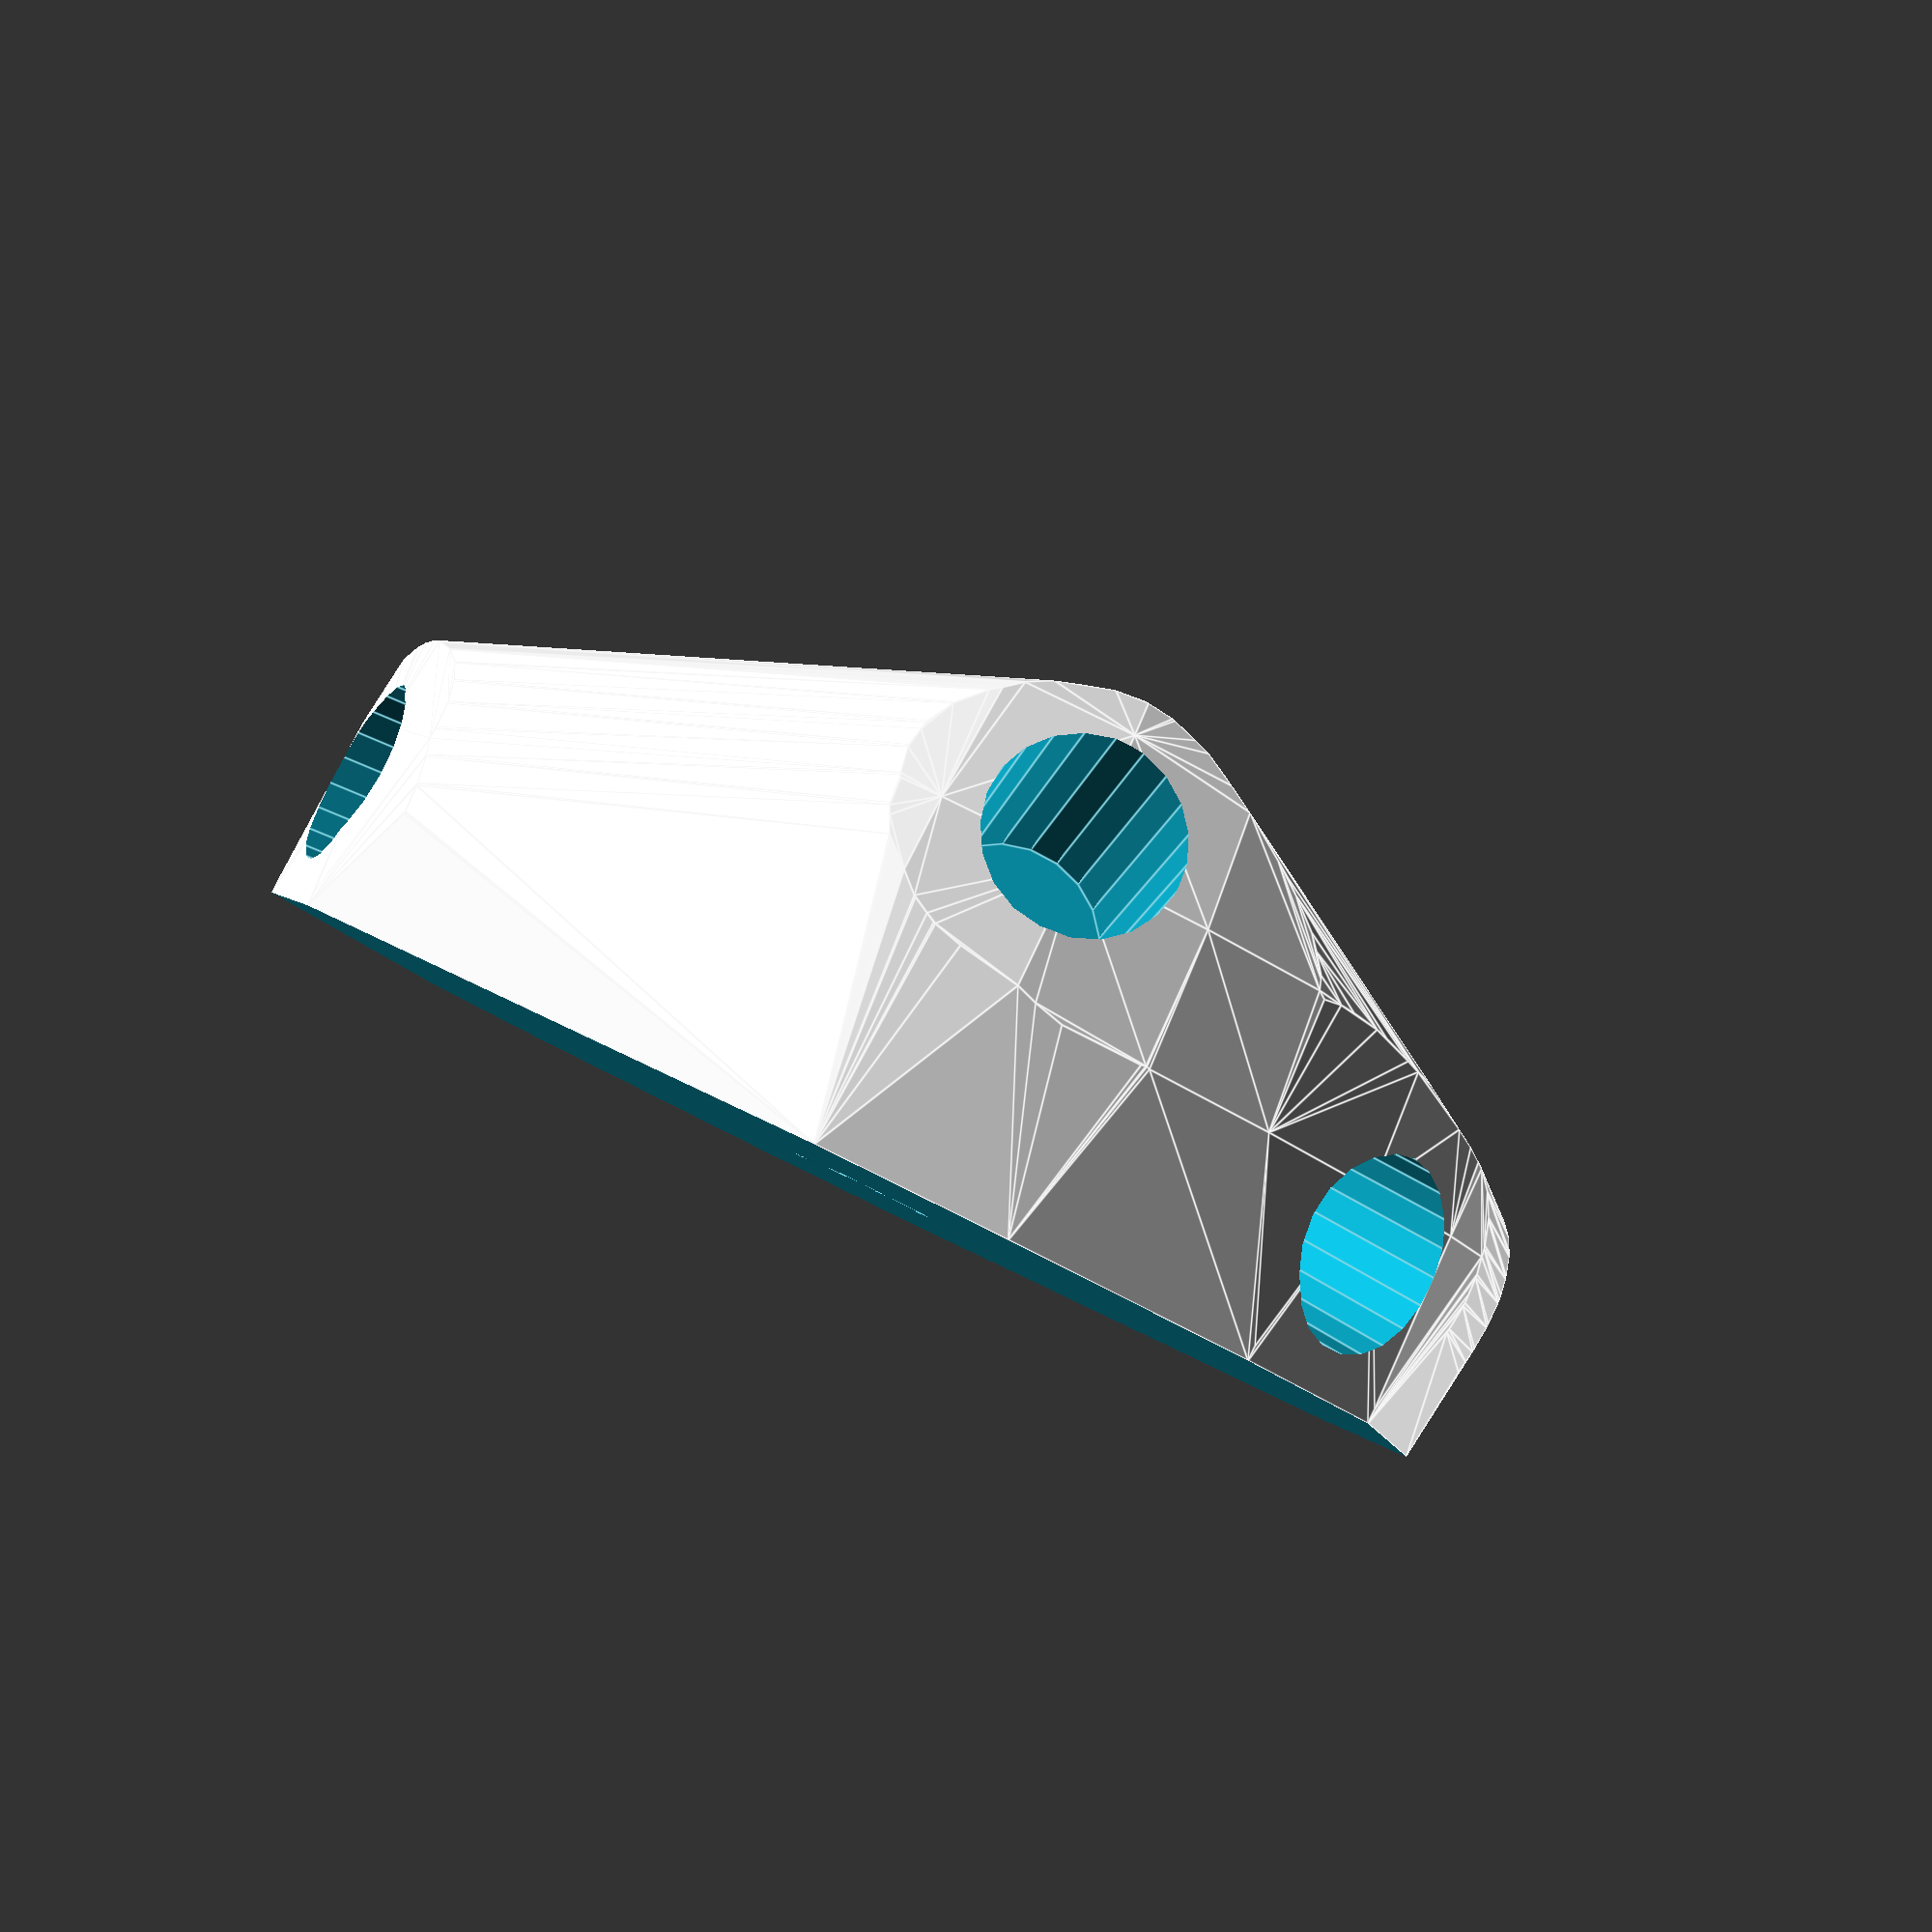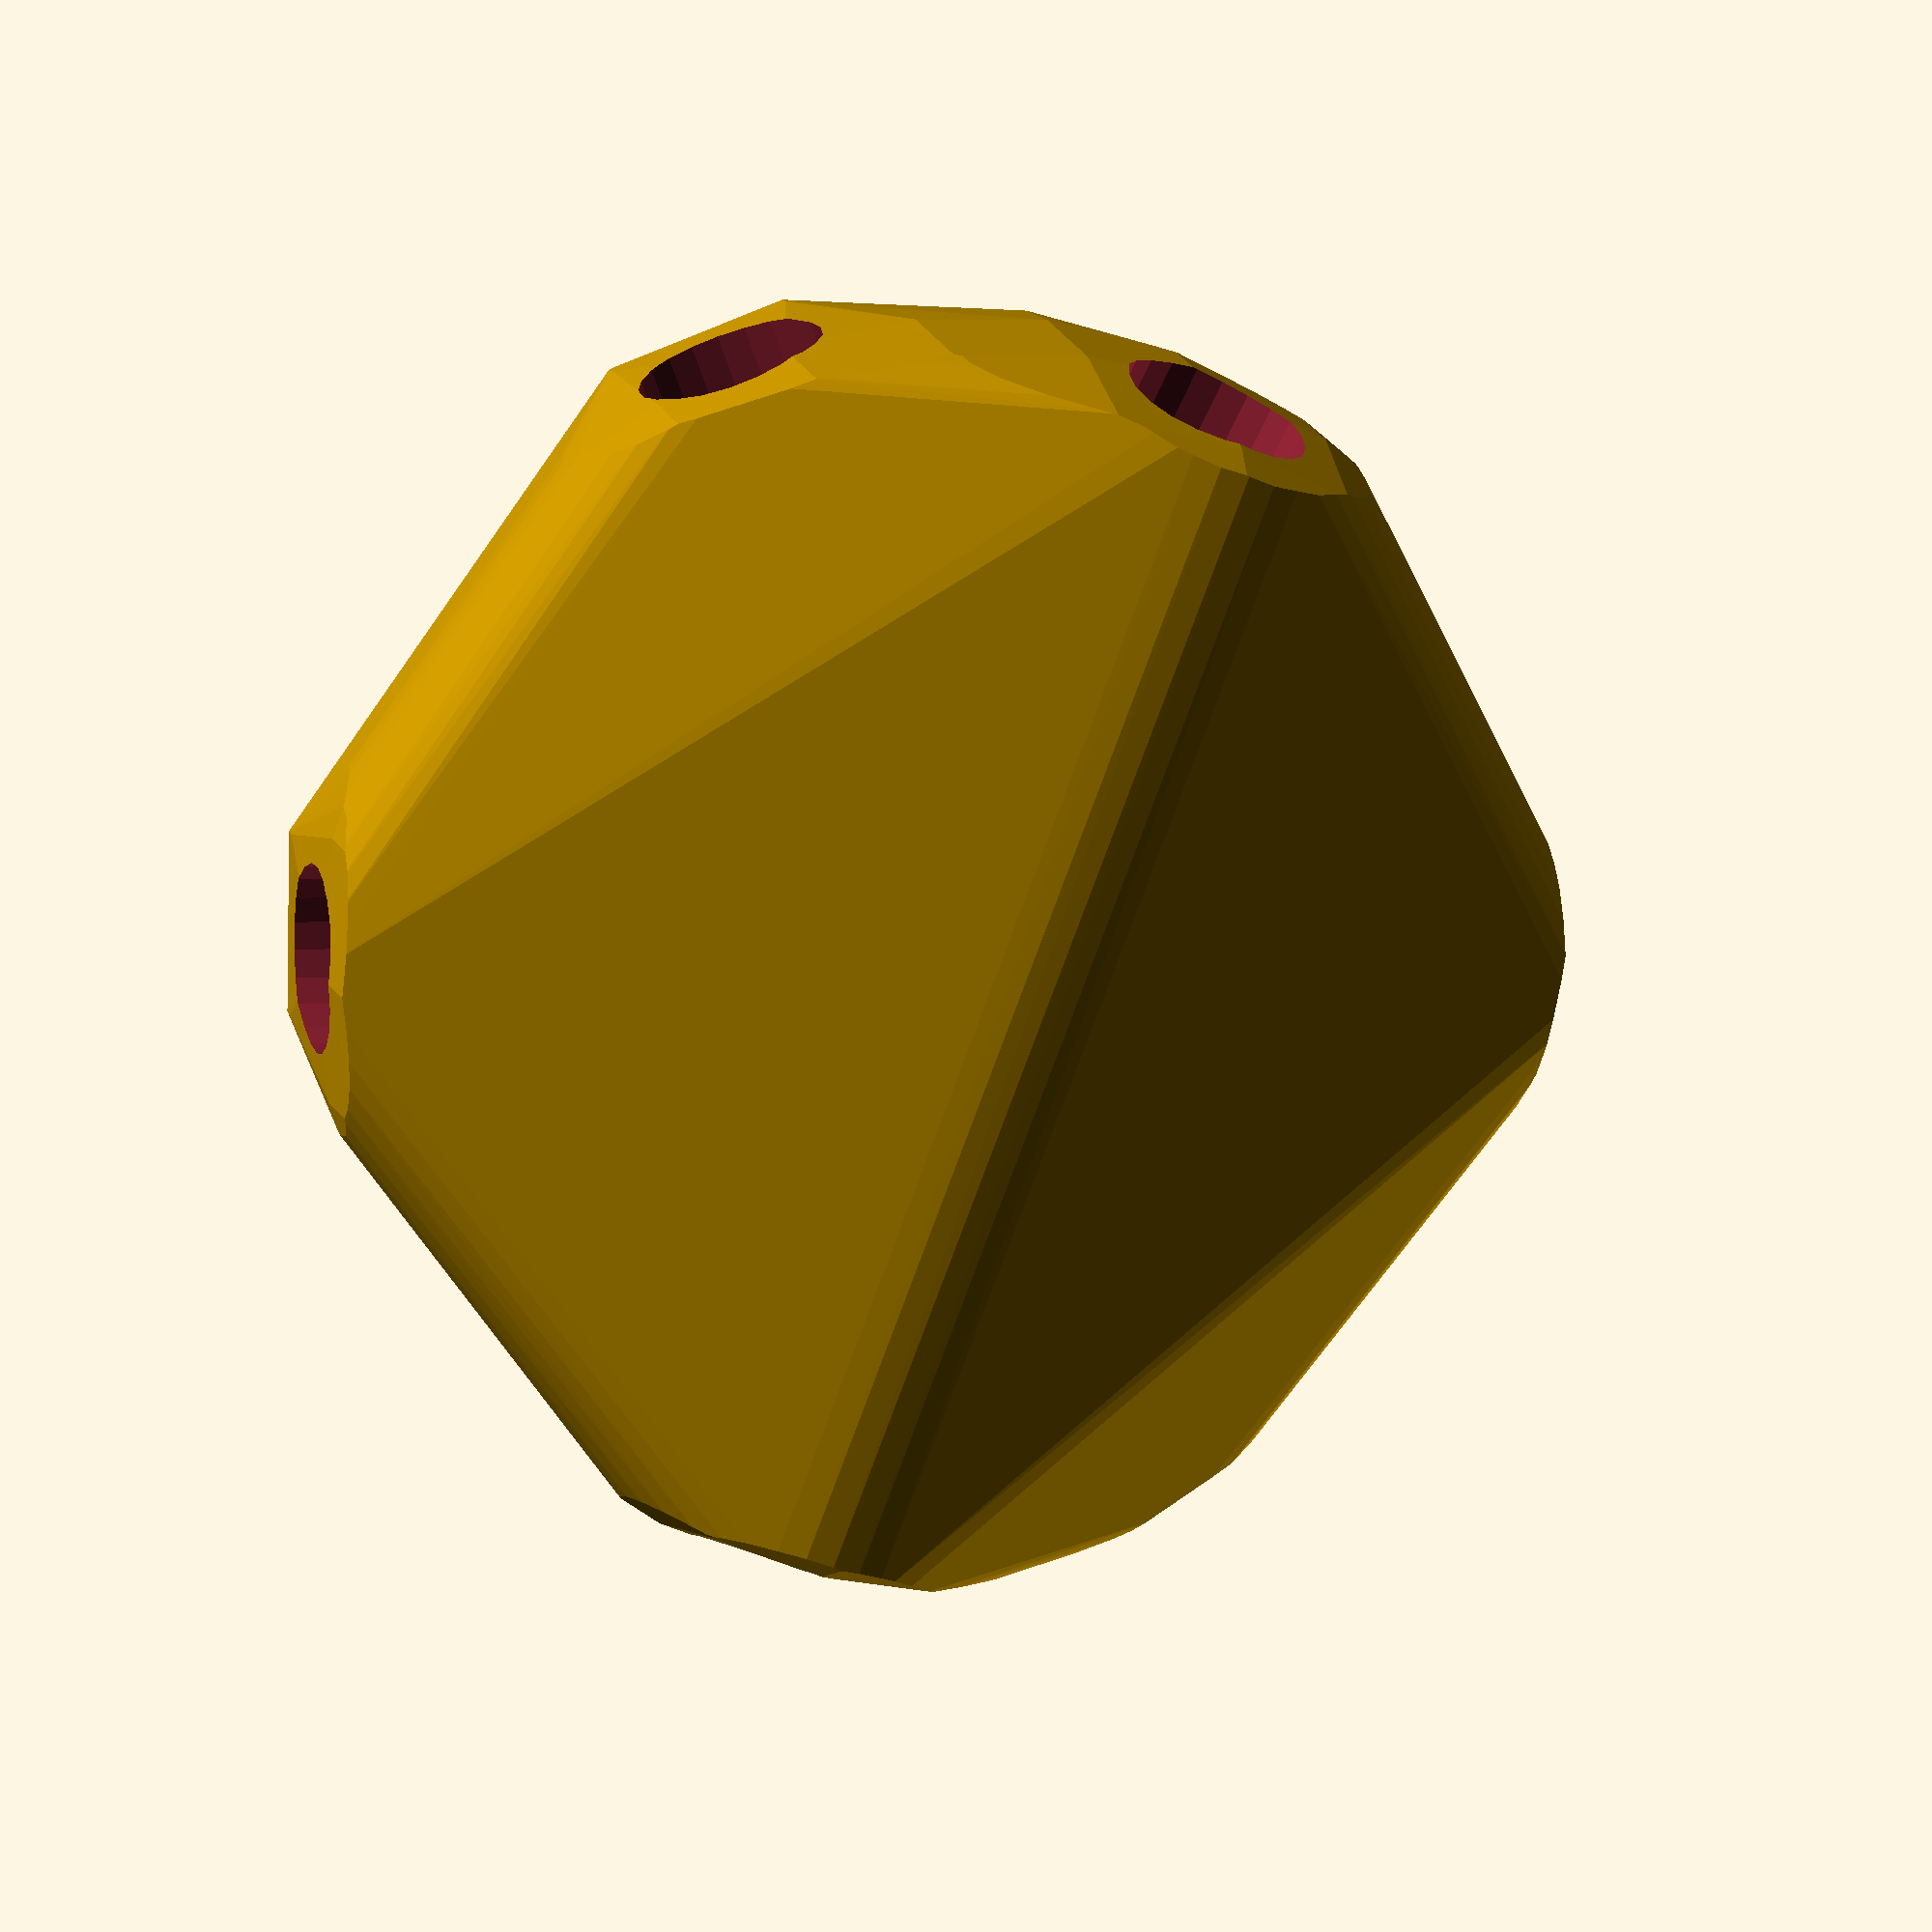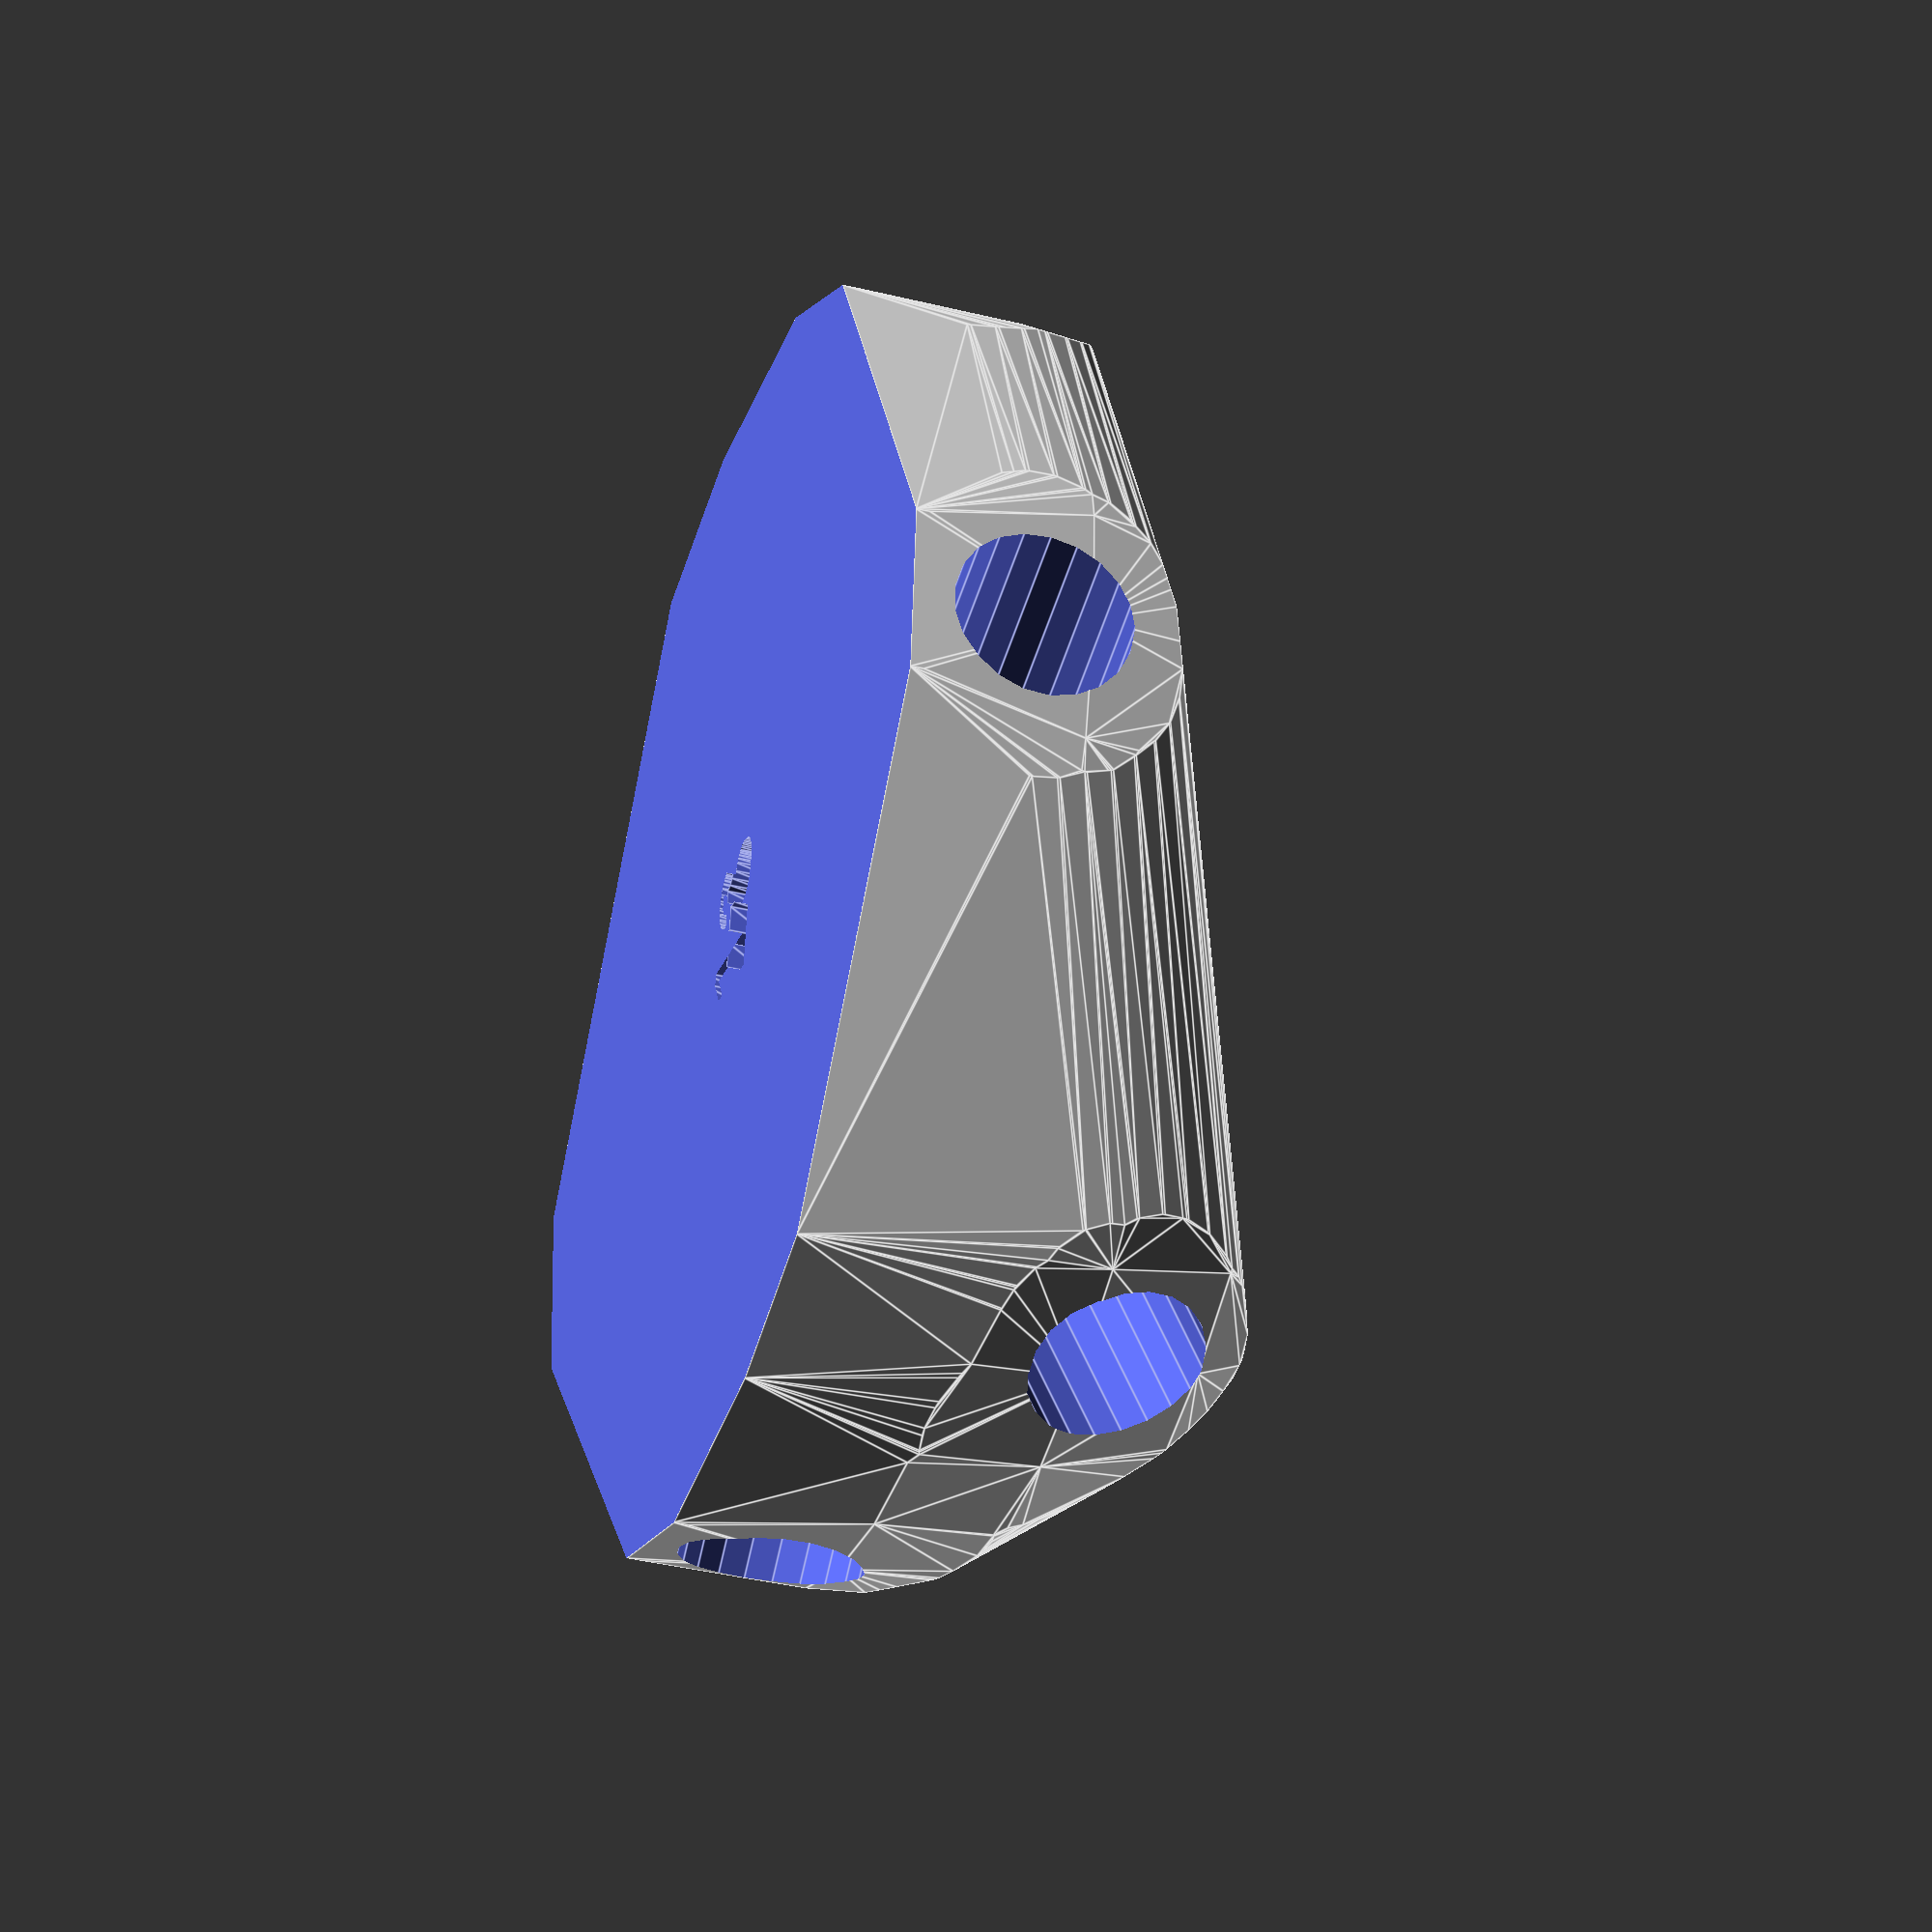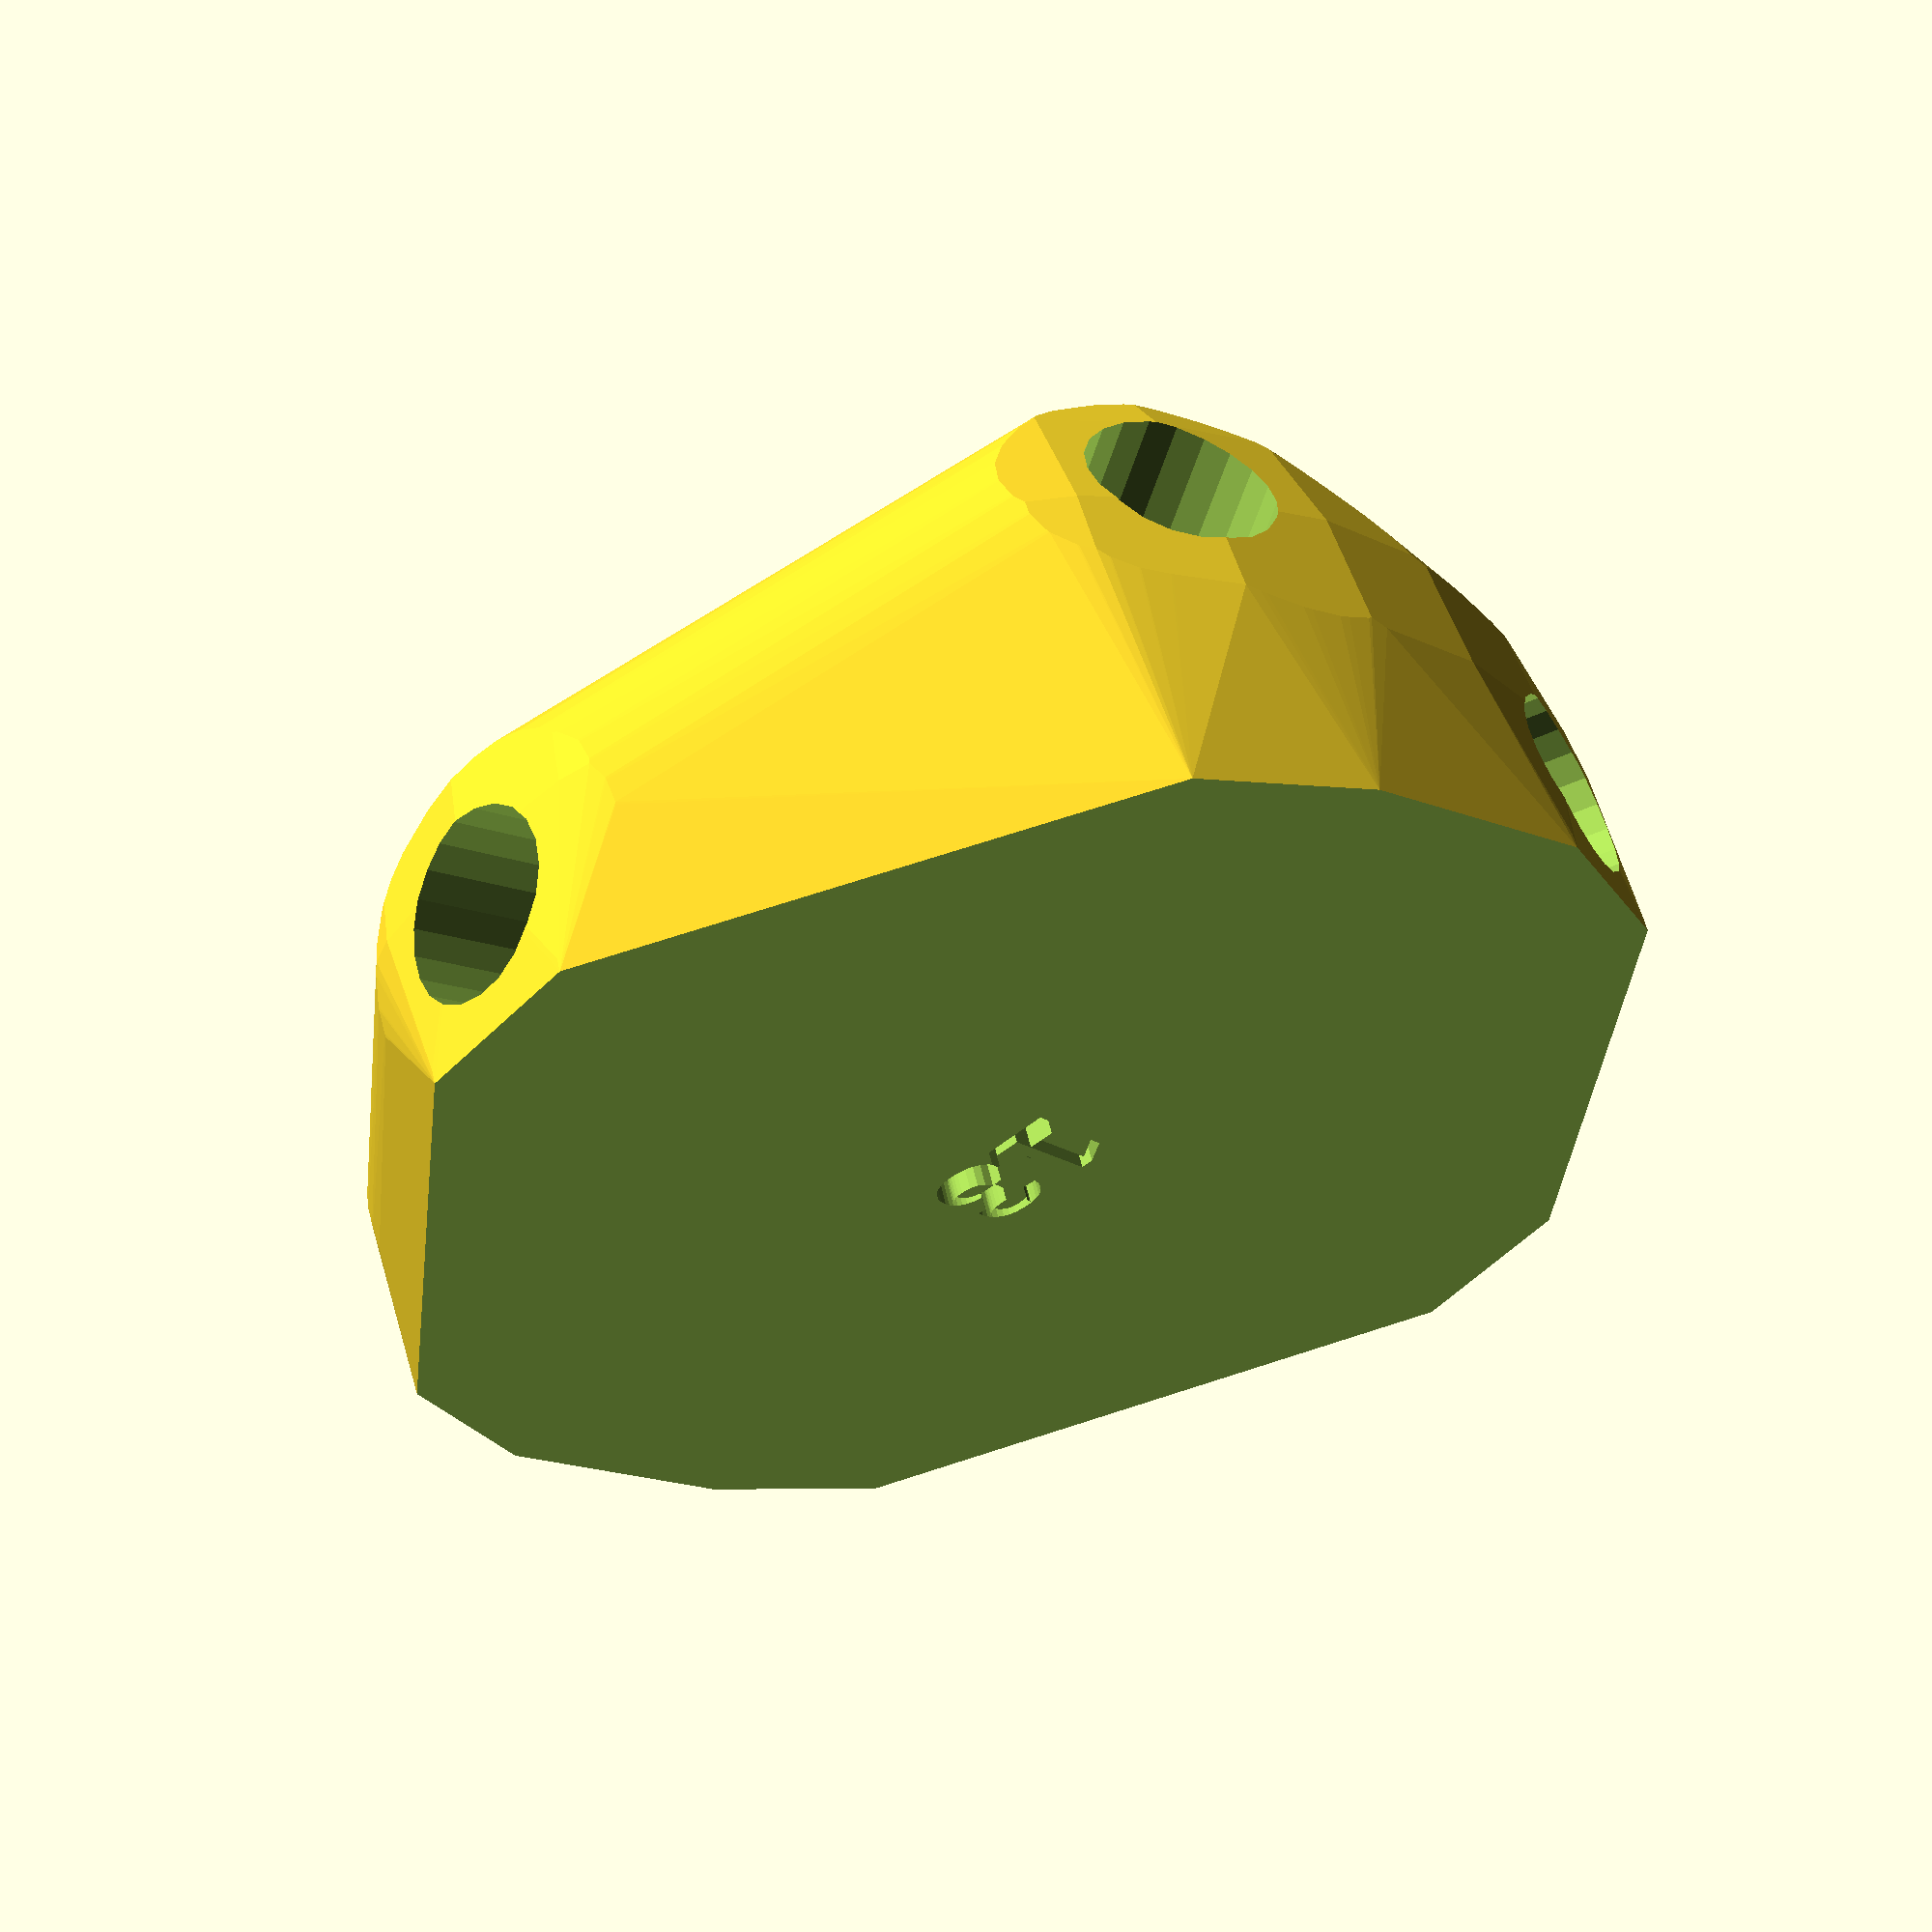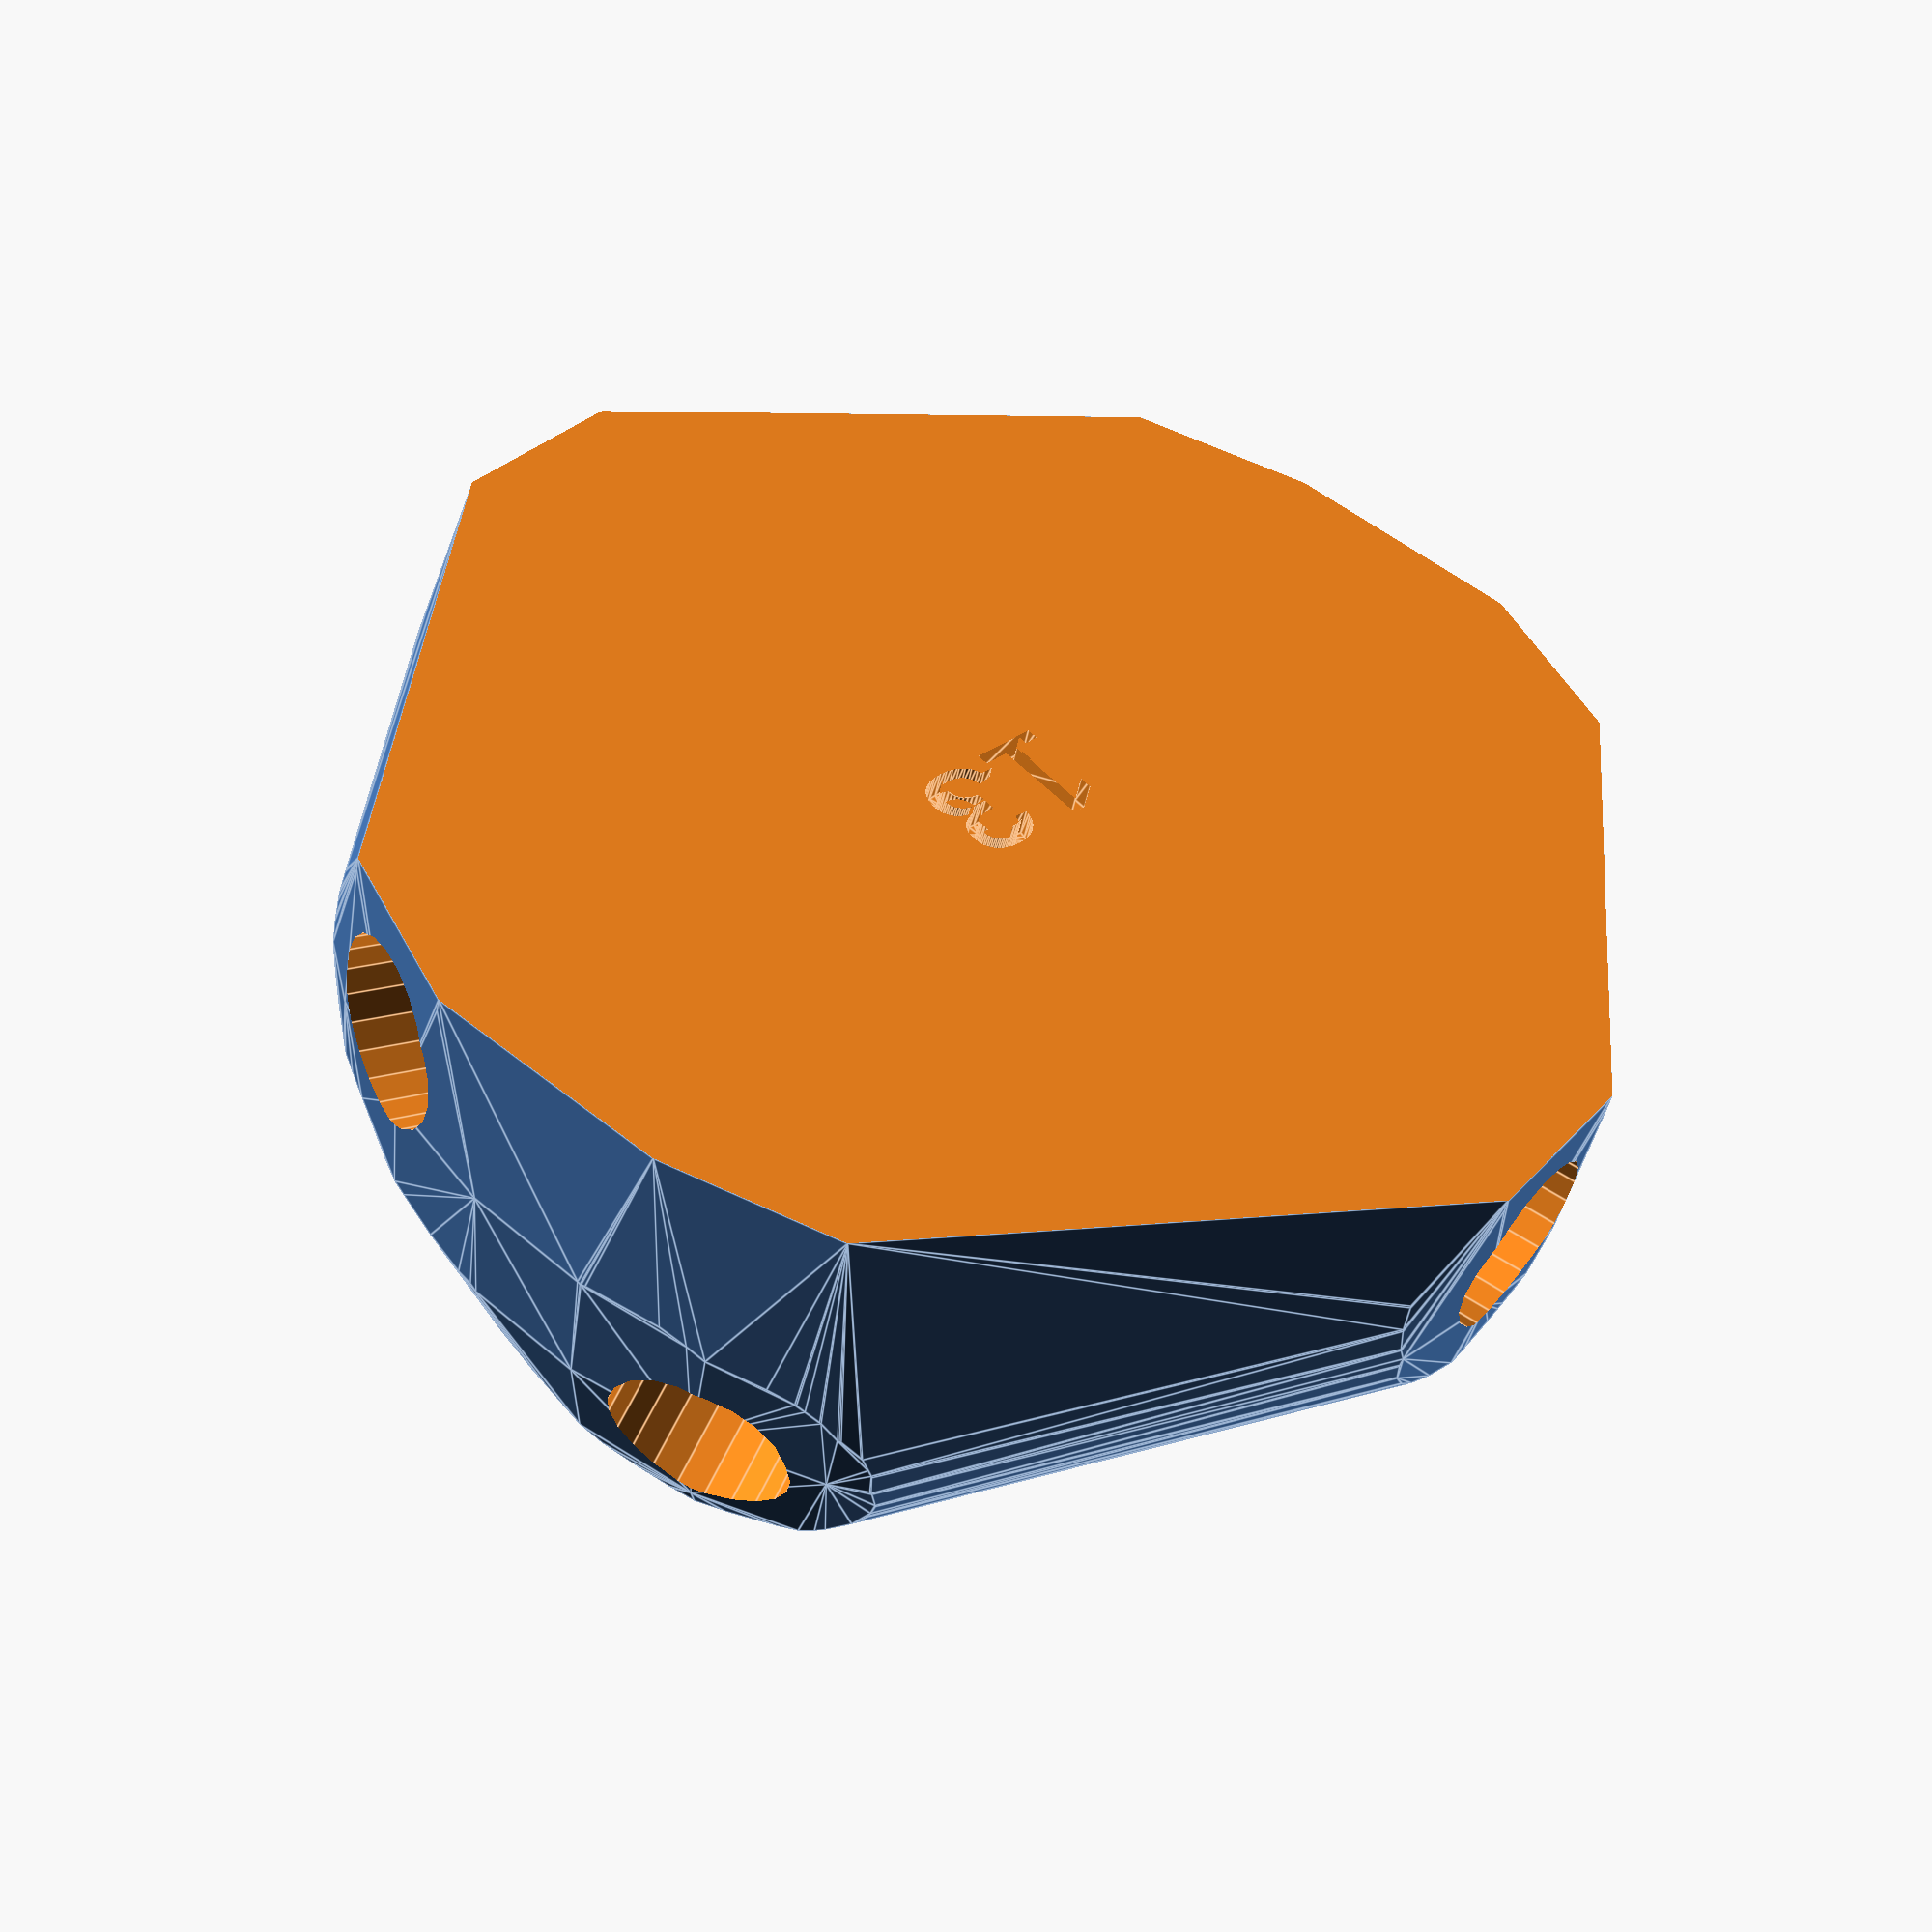
<openscad>


difference() {
	difference() {
		difference() {
			hull() {
				union() {
					union() {
						rotate(a = -164.0885512475, v = [0, 0, 1]) {
							translate(v = [0, -6.6000000000, 0]) {
								cube(size = [44.8608908935, 13.2000000000, 1]);
							}
						}
						rotate(a = 15.0152159976, v = [0, 0, 1]) {
							translate(v = [0, -6.6000000000, 0]) {
								cube(size = [44.7913230676, 13.2000000000, 1]);
							}
						}
						rotate(a = -95.9190252277, v = [0, 0, 1]) {
							translate(v = [0, -6.6000000000, 0]) {
								cube(size = [44.8608909424, 13.2000000000, 1]);
							}
						}
						rotate(a = -24.7853353406, v = [0, 0, 1]) {
							translate(v = [0, -6.6000000000, 0]) {
								cube(size = [43.2827505919, 13.2000000000, 1]);
							}
						}
						rotate(a = 155.7745340765, v = [0, 0, 1]) {
							translate(v = [0, -6.6000000000, 0]) {
								cube(size = [43.5340642495, 13.2000000000, 1]);
							}
						}
						rotate(a = 80.1571479605, v = [0, 0, 1]) {
							translate(v = [0, -6.6000000000, 0]) {
								cube(size = [44.8608917393, 13.2000000000, 1]);
							}
						}
					}
					translate(v = [0, 0, 13.1356500208]) {
						intersection() {
							hull() {
								rotate(a = 94.5063811309, v = [0.2733038204, -0.9587135951, 0.0000006854]) {
									cylinder(h = 45, r = 9.6000000000);
								}
								rotate(a = 95.5198978963, v = [-0.2578742503, 0.9613782188, -0.0000007035]) {
									cylinder(h = 45, r = 9.6000000000);
								}
								rotate(a = 94.5063724305, v = [0.9915937197, -0.1028039616, -0.0000008888]) {
									cylinder(h = 45, r = 9.6000000000);
								}
								rotate(a = 74.1203952557, v = [0.4032221147, 0.8732386515, -0.0000012765]) {
									cylinder(h = 45, r = 9.6000000000);
								}
								rotate(a = 75.3352699468, v = [-0.3969611434, -0.8822304772, 0.0000012792]) {
									cylinder(h = 45, r = 9.6000000000);
								}
								rotate(a = 94.5062303702, v = [-0.9822346084, 0.1704180798, 0.0000008118]) {
									cylinder(h = 45, r = 9.6000000000);
								}
							}
							sphere(r = 45);
						}
					}
				}
			}
			translate(v = [0, 0, 13.1356500208]) {
				rotate(a = 94.5063811309, v = [0.2733038204, -0.9587135951, 0.0000006854]) {
					translate(v = [0, 0, 20]) {
						cylinder(h = 45, r = 6.6000000000);
					}
				}
				rotate(a = 95.5198978963, v = [-0.2578742503, 0.9613782188, -0.0000007035]) {
					translate(v = [0, 0, 20]) {
						cylinder(h = 45, r = 6.6000000000);
					}
				}
				rotate(a = 94.5063724305, v = [0.9915937197, -0.1028039616, -0.0000008888]) {
					translate(v = [0, 0, 20]) {
						cylinder(h = 45, r = 6.6000000000);
					}
				}
				rotate(a = 74.1203952557, v = [0.4032221147, 0.8732386515, -0.0000012765]) {
					translate(v = [0, 0, 20]) {
						cylinder(h = 45, r = 6.6000000000);
					}
				}
				rotate(a = 75.3352699468, v = [-0.3969611434, -0.8822304772, 0.0000012792]) {
					translate(v = [0, 0, 20]) {
						cylinder(h = 45, r = 6.6000000000);
					}
				}
				rotate(a = 94.5062303702, v = [-0.9822346084, 0.1704180798, 0.0000008118]) {
					translate(v = [0, 0, 20]) {
						cylinder(h = 45, r = 6.6000000000);
					}
				}
			}
		}
		translate(v = [-100, -100, -100]) {
			cube(size = [200, 200, 100]);
		}
	}
	translate(v = [0, 0, 2]) {
		rotate(a = 180, v = [0, 1, 0]) {
			linear_extrude(height = 3) {
				text(halign = "center", size = 8, text = "13", valign = "center");
			}
		}
	}
}
</openscad>
<views>
elev=274.6 azim=59.7 roll=206.1 proj=p view=edges
elev=163.3 azim=266.9 roll=196.5 proj=p view=solid
elev=39.7 azim=77.6 roll=253.6 proj=o view=edges
elev=303.3 azim=222.9 roll=167.2 proj=p view=wireframe
elev=45.2 azim=223.4 roll=169.5 proj=p view=edges
</views>
